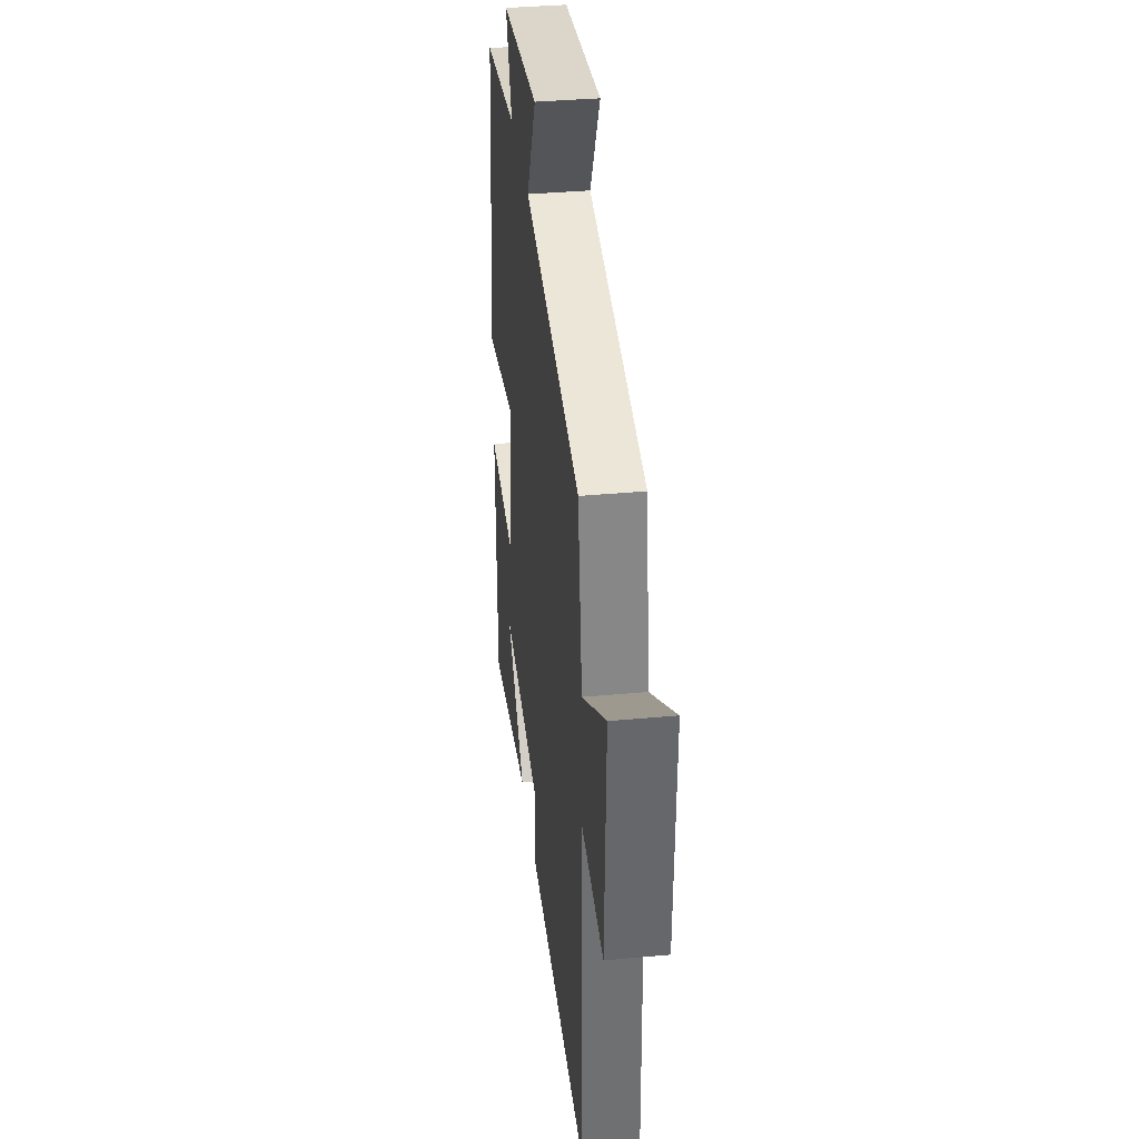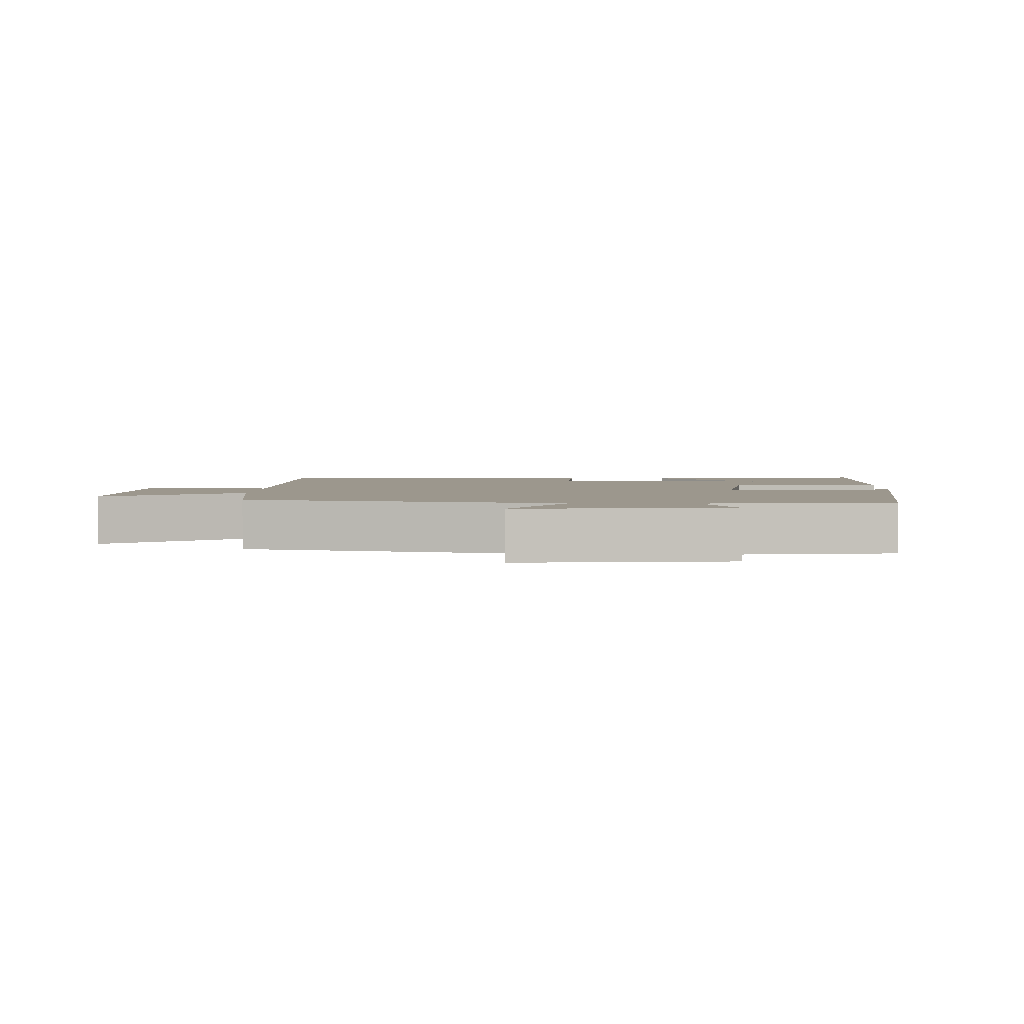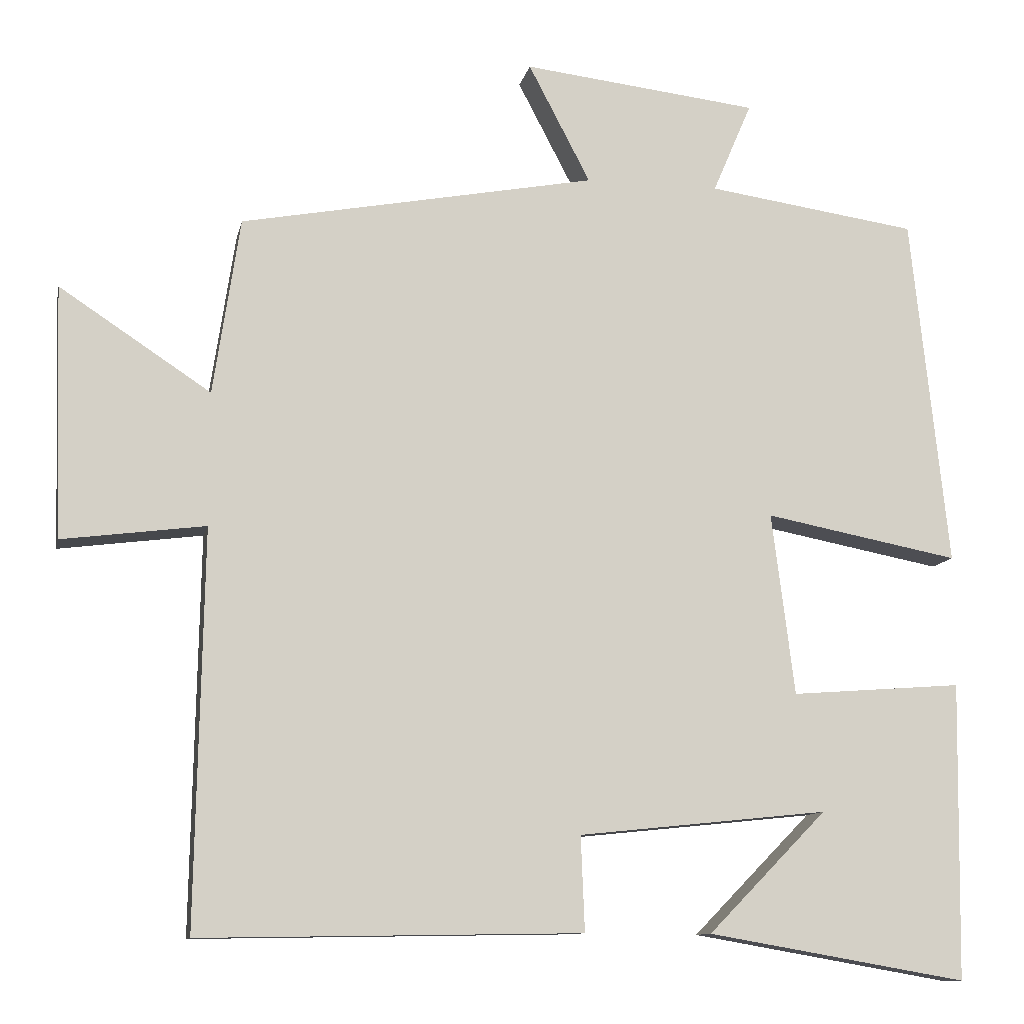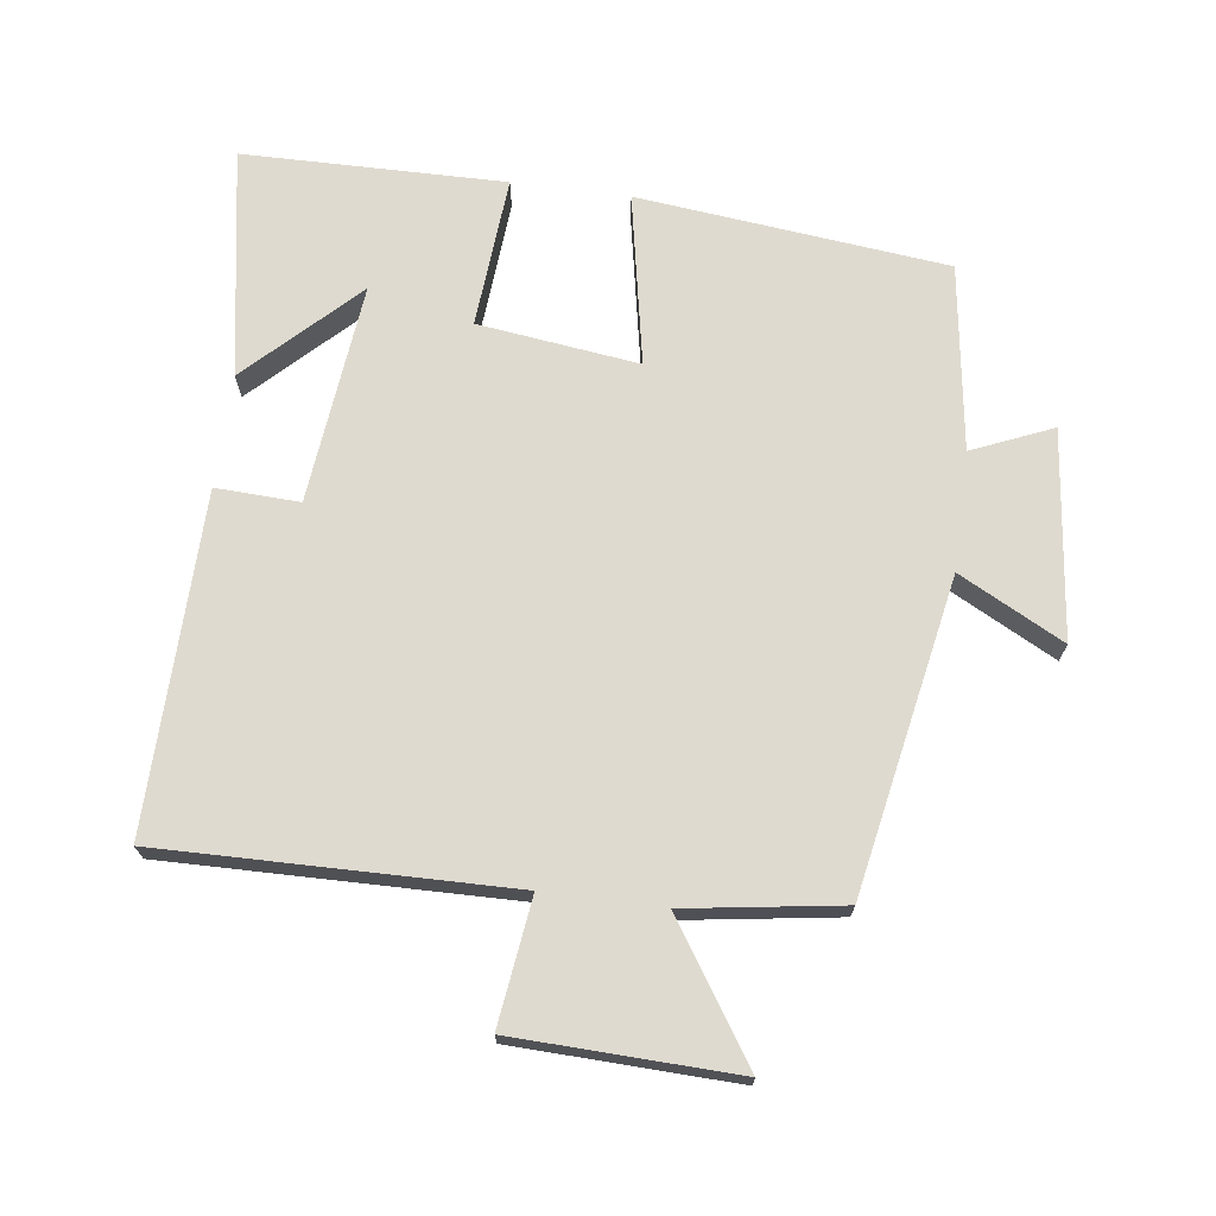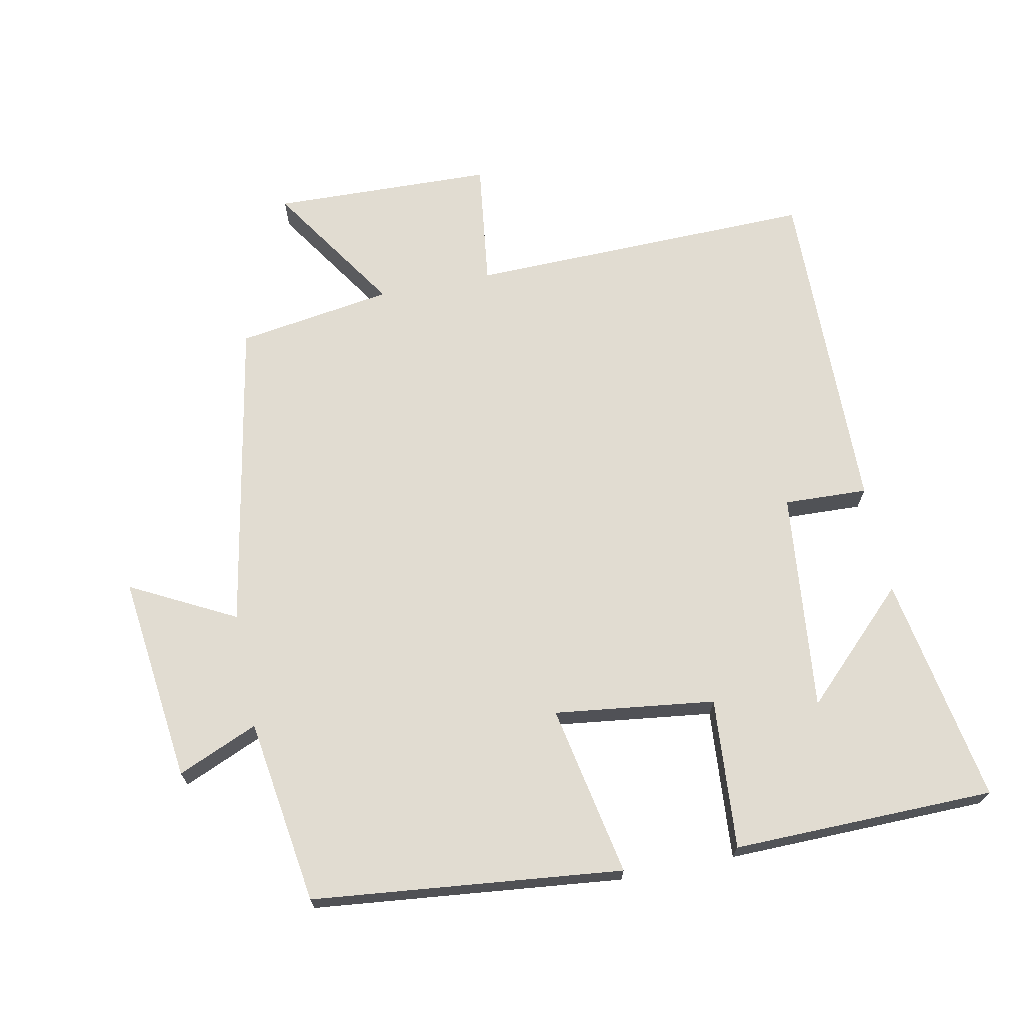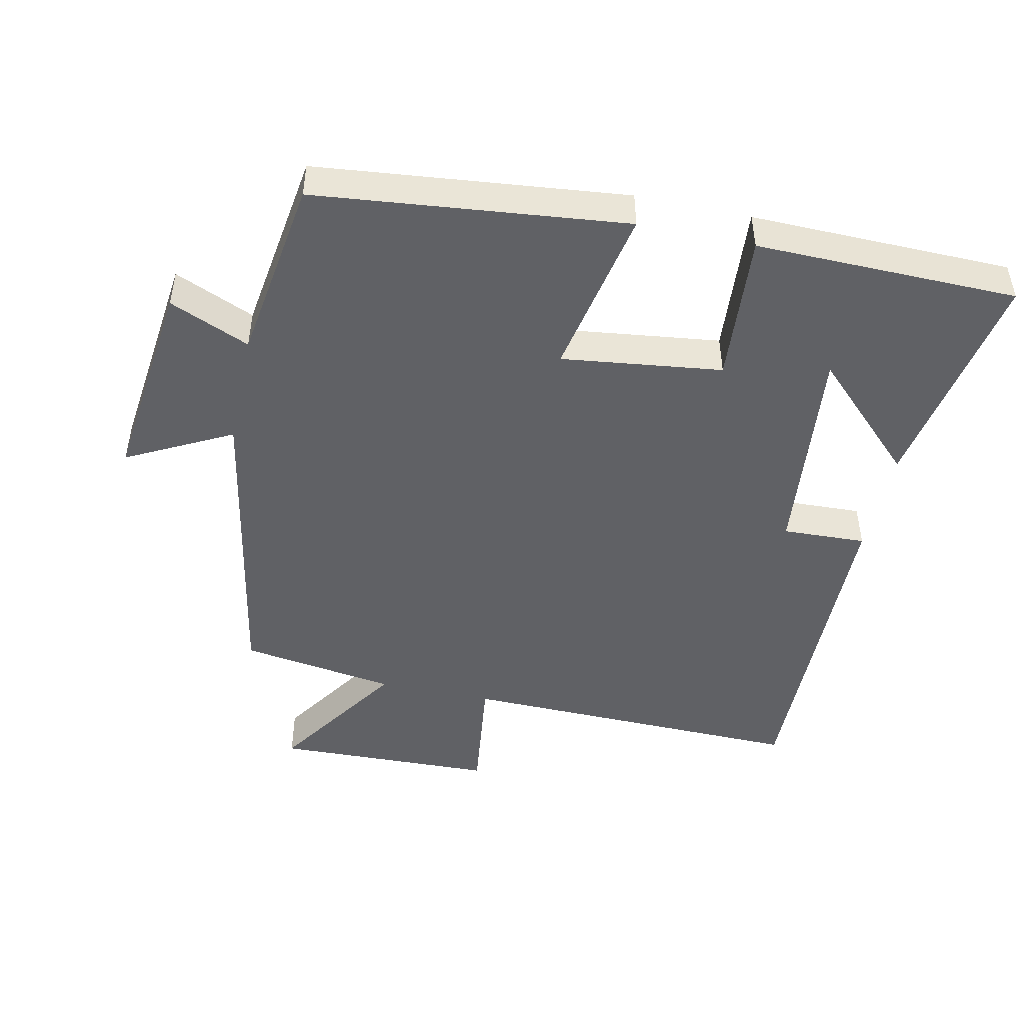
<metadata>
{"format":"obj","ext":"obj","renderer":"f3d","projection":"perspective","resolution":1024,"background":"white","views":[{"elev":36.6,"azim":-96.8,"up":"+Z"},{"elev":2.9,"azim":2.5,"up":"+Y"},{"elev":-10.8,"azim":-11.6,"up":"+Z"},{"elev":70.6,"azim":-82.4,"up":"+Y"},{"elev":69.2,"azim":78.6,"up":"+Y"},{"elev":-47.3,"azim":77.8,"up":"+Y"}]}
</metadata>
<code>
v 0.494 0.07 -0.559
v 0.155 0.07 -0.5
v 0.31 0.07 -0.342
v -0.016 0.07 -0.376
v -0.011 0.07 -0.5
v -0.51 0.07 -0.508
v -0.5 0.07 0.008
v -0.687 0.07 -0.016
v -0.697 0.07 0.312
v -0.5 0.07 0.182
v -0.465 0.07 0.413
v 0 0.07 0.5
v -0.081 0.07 0.655
v 0.227 0.07 0.619
v 0.176 0.07 0.5
v 0.451 0.07 0.46
v 0.5 0.07 0.001
v 0.246 0.07 0.05
v 0.276 0.07 -0.188
v 0.5 0.07 -0.171
v 0.494 0 -0.559
v 0.155 0 -0.5
v 0.31 0 -0.342
v -0.016 0 -0.376
v -0.011 0 -0.5
v -0.51 0 -0.508
v -0.5 0 0.008
v -0.687 0 -0.016
v -0.697 0 0.312
v -0.5 0 0.182
v -0.465 0 0.413
v 0 0 0.5
v -0.081 0 0.655
v 0.227 0 0.619
v 0.176 0 0.5
v 0.451 0 0.46
v 0.5 0 0.001
v 0.246 0 0.05
v 0.276 0 -0.188
v 0.5 0 -0.171
f 19 20 1
f 15 16 17 18
f 15 18 19
f 12 13 14 15
f 12 15 19
f 11 12 19
f 10 11 19
f 7 8 9 10
f 7 10 19
f 4 5 6 7
f 3 4 7 19
f 1 2 3
f 1 3 19
f 21 40 39
f 38 37 36 35
f 39 38 35
f 35 34 33 32
f 39 35 32
f 39 32 31
f 39 31 30
f 30 29 28 27
f 39 30 27
f 27 26 25 24
f 39 27 24 23
f 23 22 21
f 39 23 21
f 1 21 22 2
f 2 22 23 3
f 3 23 24 4
f 4 24 25 5
f 5 25 26 6
f 6 26 27 7
f 7 27 28 8
f 8 28 29 9
f 9 29 30 10
f 10 30 31 11
f 11 31 32 12
f 12 32 33 13
f 13 33 34 14
f 14 34 35 15
f 15 35 36 16
f 16 36 37 17
f 17 37 38 18
f 18 38 39 19
f 19 39 40 20
f 20 40 21 1

</code>
